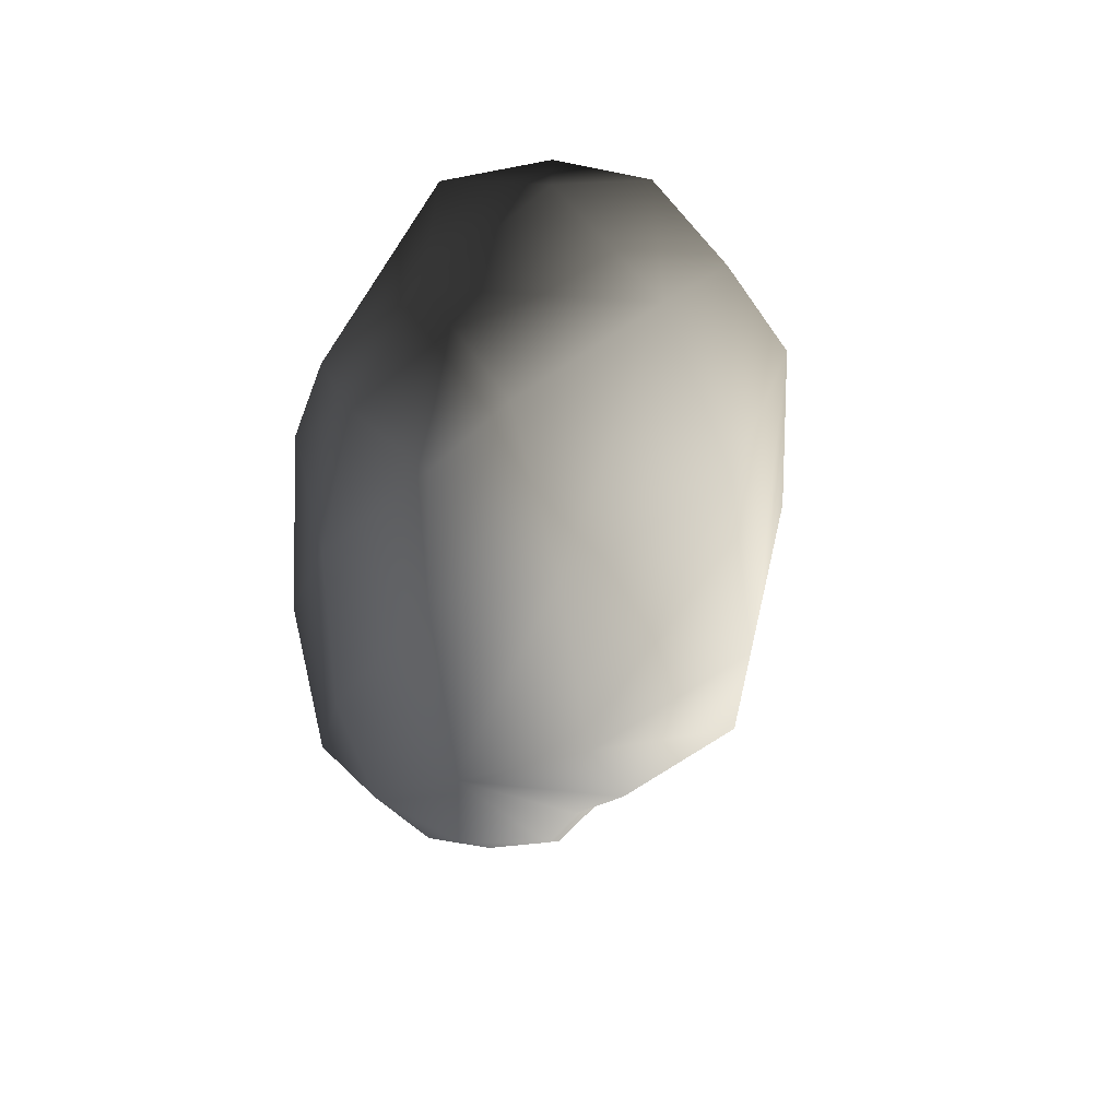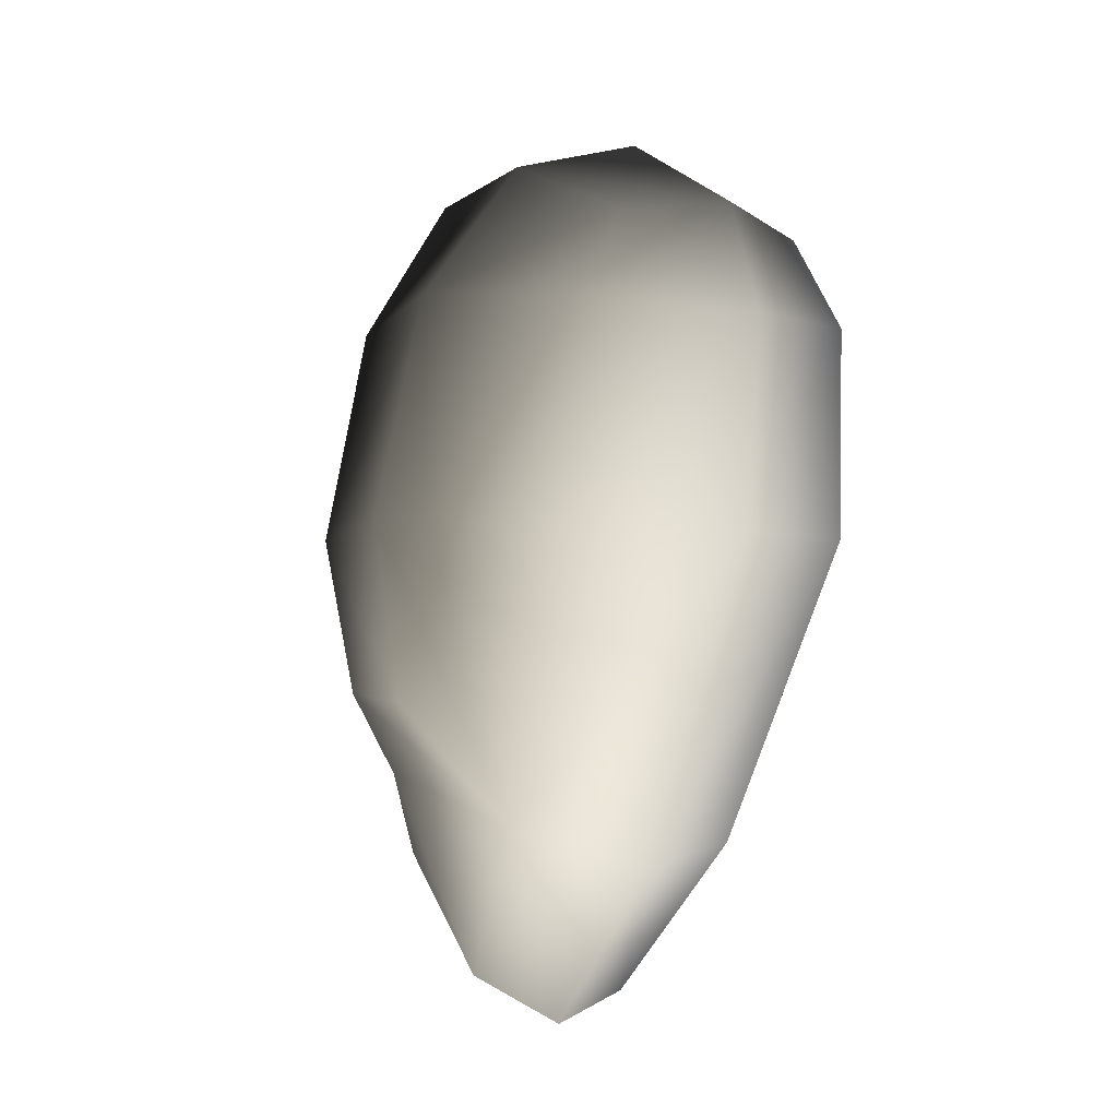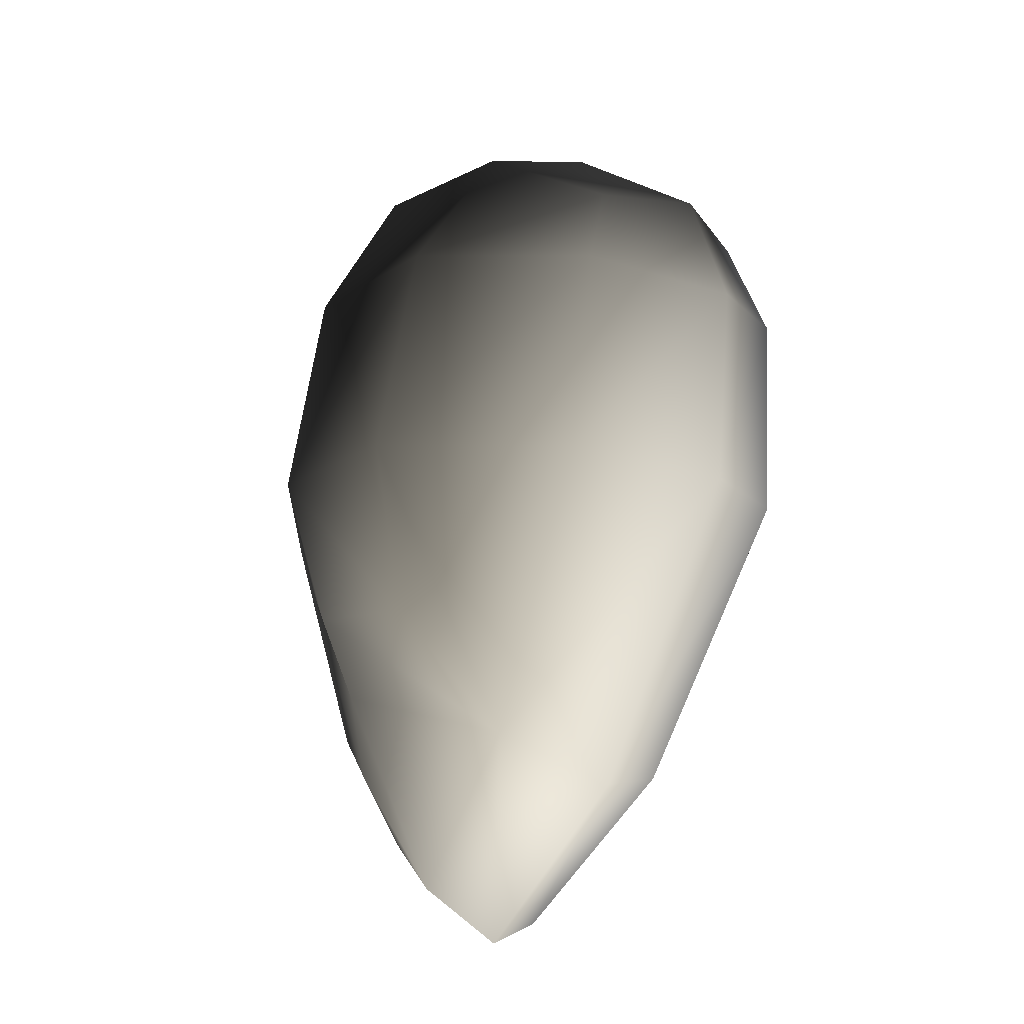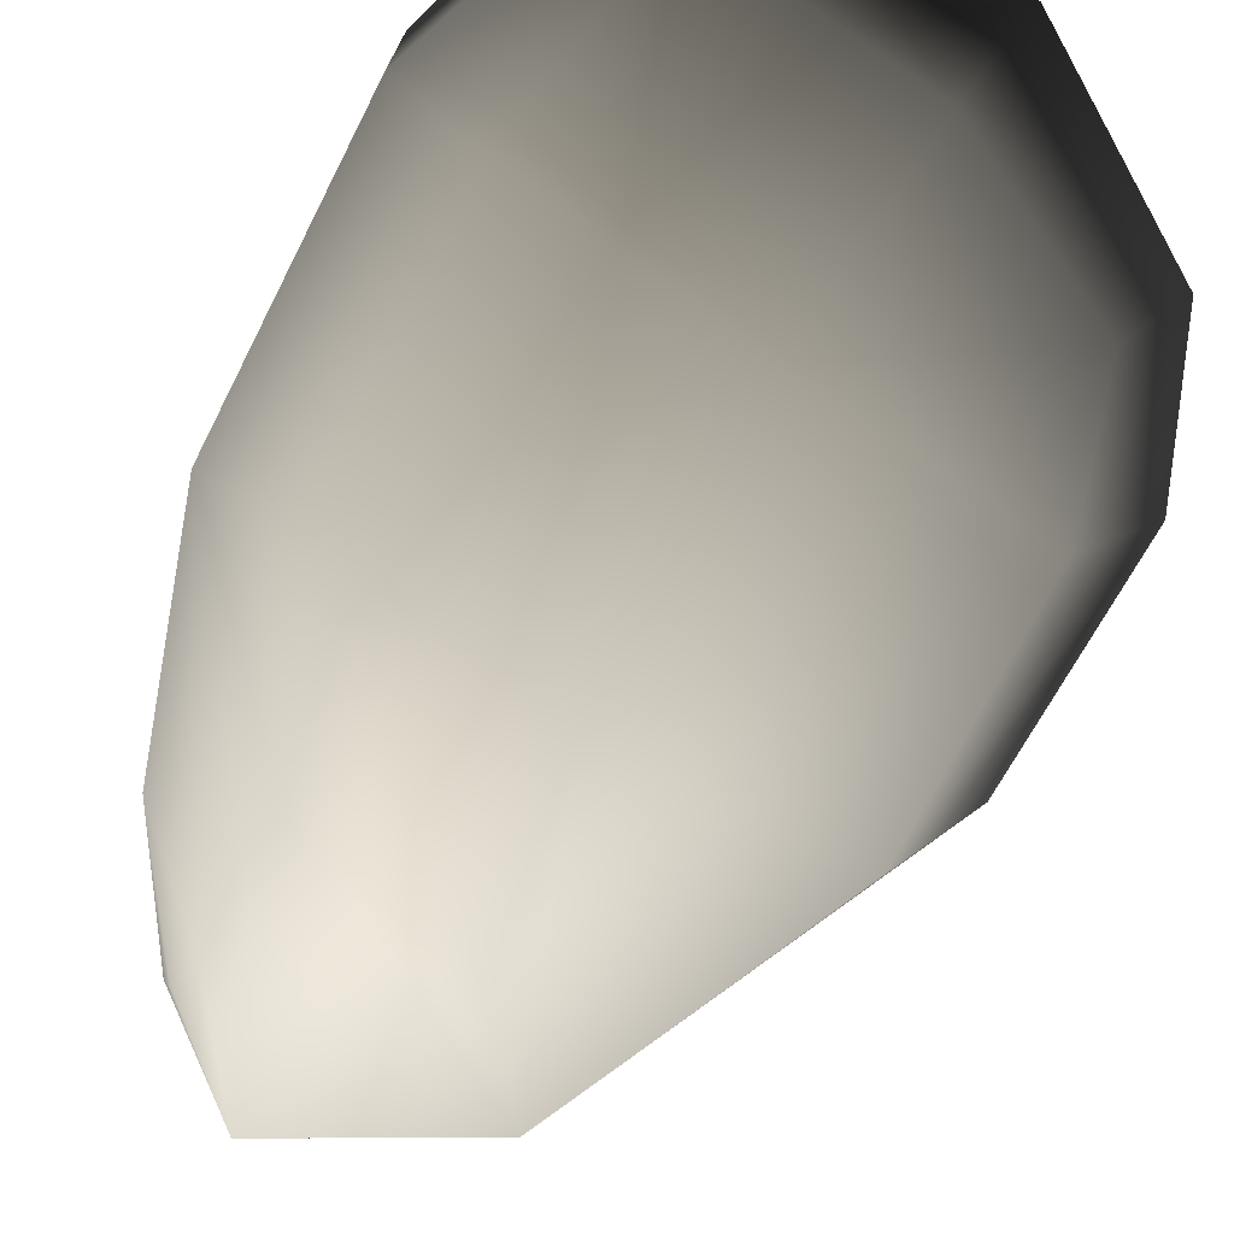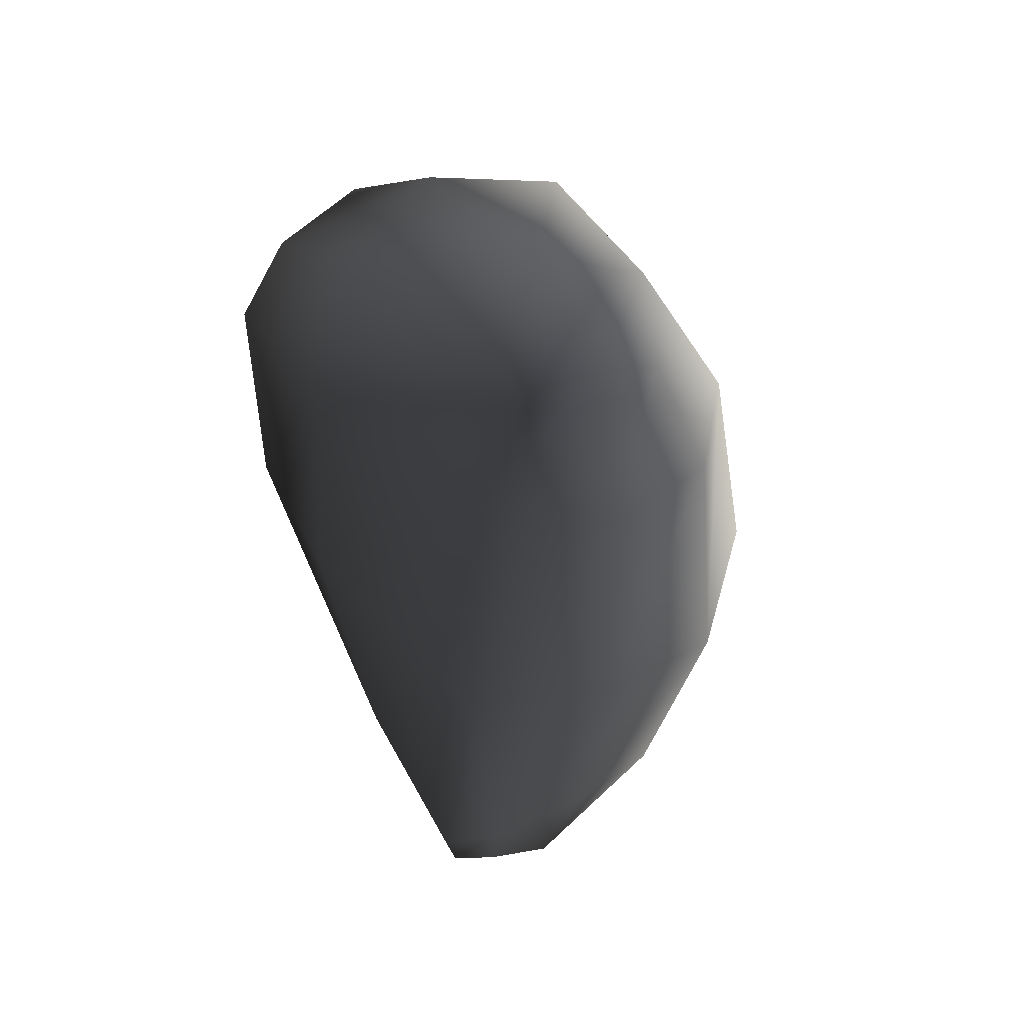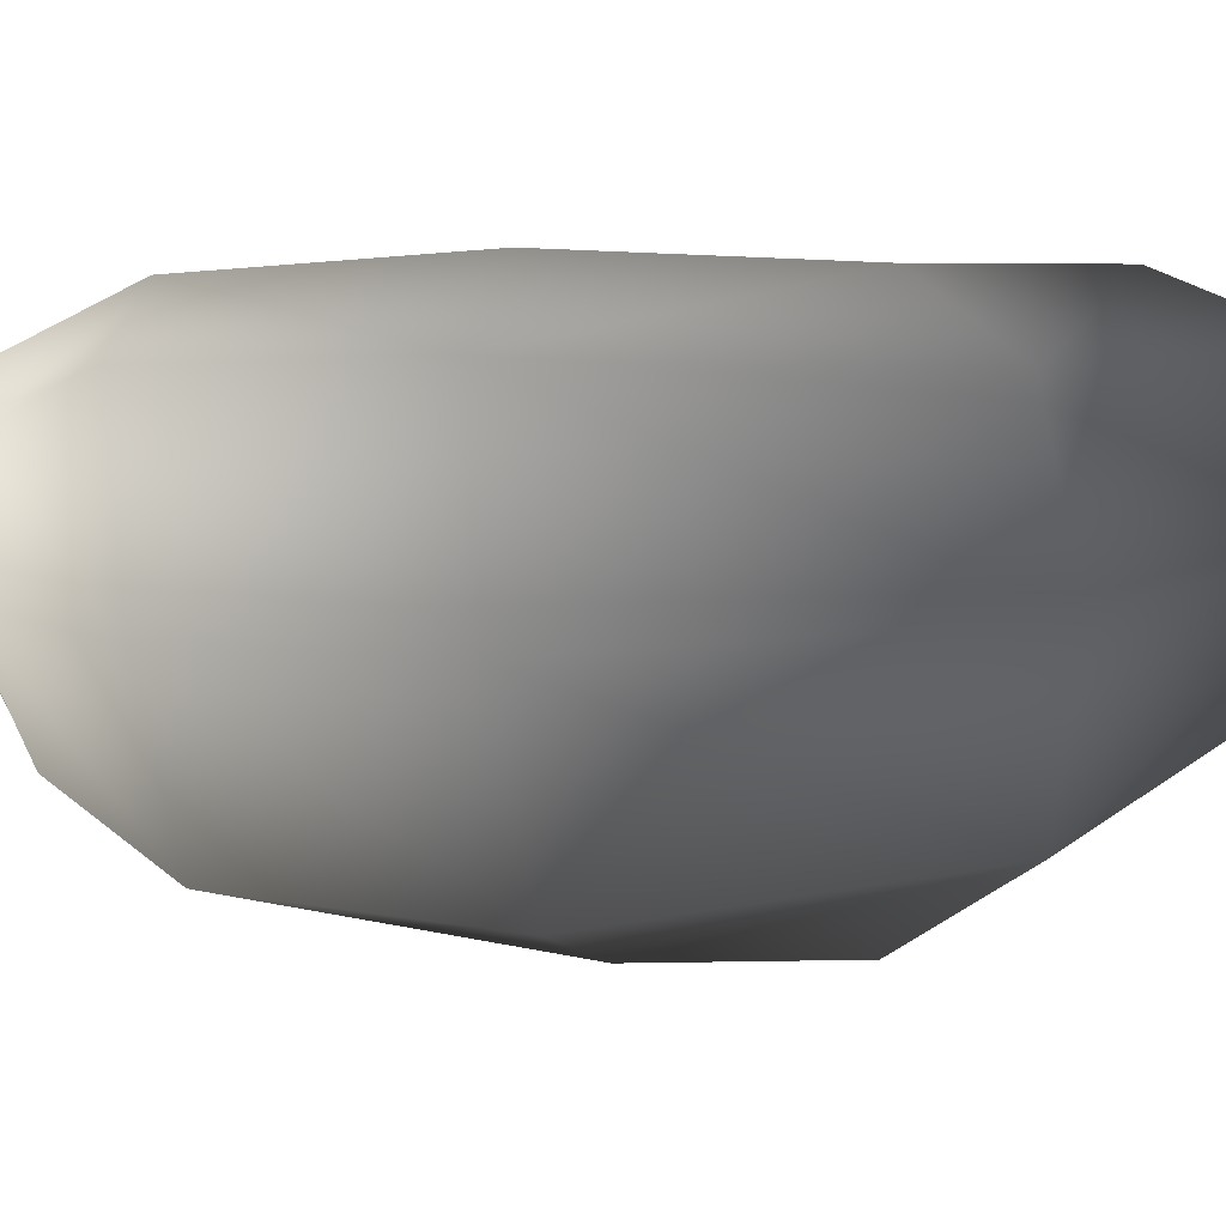
<metadata>
{"format":"obj","ext":"obj","renderer":"f3d","projection":"perspective","resolution":1024,"background":"white","views":[{"elev":53.0,"azim":115.7,"up":"+Y"},{"elev":-12.2,"azim":-135.3,"up":"+Y"},{"elev":-19.7,"azim":-148.8,"up":"+Y"},{"elev":-67.0,"azim":155.5,"up":"+Z"},{"elev":45.8,"azim":45.9,"up":"+Y"},{"elev":3.5,"azim":-71.3,"up":"+Z"}]}
</metadata>
<code>
v  16.84 -31.29 16.93
v  43.61 -12.89 26.86
v  39.1 -2.721 46.7
v  21.04 -21.01 48
v  -32.17 11.1 3.023
v  -26.72 20.95 43.23
v  -19.11 20.16 -38.56
v  23.5 -17.67 -11.23
v  44.3 -0.8475 3.911
v  31.87 238.1 21.79
v  -18.93 221 44.19
v  43.21 210.7 45.92
v  59.96 219.4 27.39
v  43.37 223.2 -7.751
v  61.75 209.6 5.682
v  -7.902 217.3 -25.54
v  -20.53 231.5 12.12
v  64.32 40.78 31.85
v  51.88 33.86 57.99
v  63.88 35.57 1.162
v  79.64 100.7 -6.221
v  75.68 107.7 32.97
v  47.76 100.7 63.45
v  44.1 18.18 -16.82
v  43.01 41.19 -26.04
v  -69.75 105.5 45.11
v  -75.5 99.36 -3.062
v  -51.36 98.84 -50.65
v  -0.118 50.8 61.8
v  -19.12 115.3 64.62
v  74.4 177.4 31.3
v  45.06 179.6 55.68
v  76.51 177.6 -0.4941
v  -54.94 161.7 -45.07
v  3.457 174 -52.07
v  8.449 106.5 -64.62
v  -50.12 192.2 -26.79
v  -79.64 160.7 -1.397
v  -73.14 168.3 43.93
v  -64.55 194.9 33.3
v  -65.88 198.4 3.101
v  -17.49 185.5 60.6
v  33.02 14.84 62.31
v  43.48 63.27 -41.85
v  1.984 54.5 -60.38
v  61.53 112.4 -38.74
v  57.37 179.3 -27.65
g Rock06
f 1 2 3 4
f 5 1 4 6
f 1 5 7 8
f 2 1 8 9
f 10 11 12 13
f 14 10 13 15
f 10 14 16 17
f 17 11 10
f 18 19 3 2
f 20 18 2 9
f 18 20 21 22
f 19 18 22 23
f 24 20 9 8
f 25 24 8 7
f 24 25 21 20
f 5 6 26 27
f 7 5 27 28
f 29 23 30
f 29 30 26 6
f 31 32 23 22
f 33 31 22 21
f 31 33 15 13
f 32 31 13 12
f 34 35 36 28
f 35 34 37 16
f 38 34 28 27
f 39 38 27 26
f 38 39 40 41
f 34 38 41 37
f 42 39 26 30
f 32 42 30 23
f 42 32 12 11
f 42 11 40 39
f 43 29 6 4
f 19 43 4 3
f 43 19 23 29
f 44 25 7 45
f 46 44 45 36
f 44 46 21 25
f 41 17 16 37
f 17 41 40 11
f 47 35 16 14
f 33 47 14 15
f 47 33 21 46
f 35 47 46 36
f 36 45 7 28

</code>
